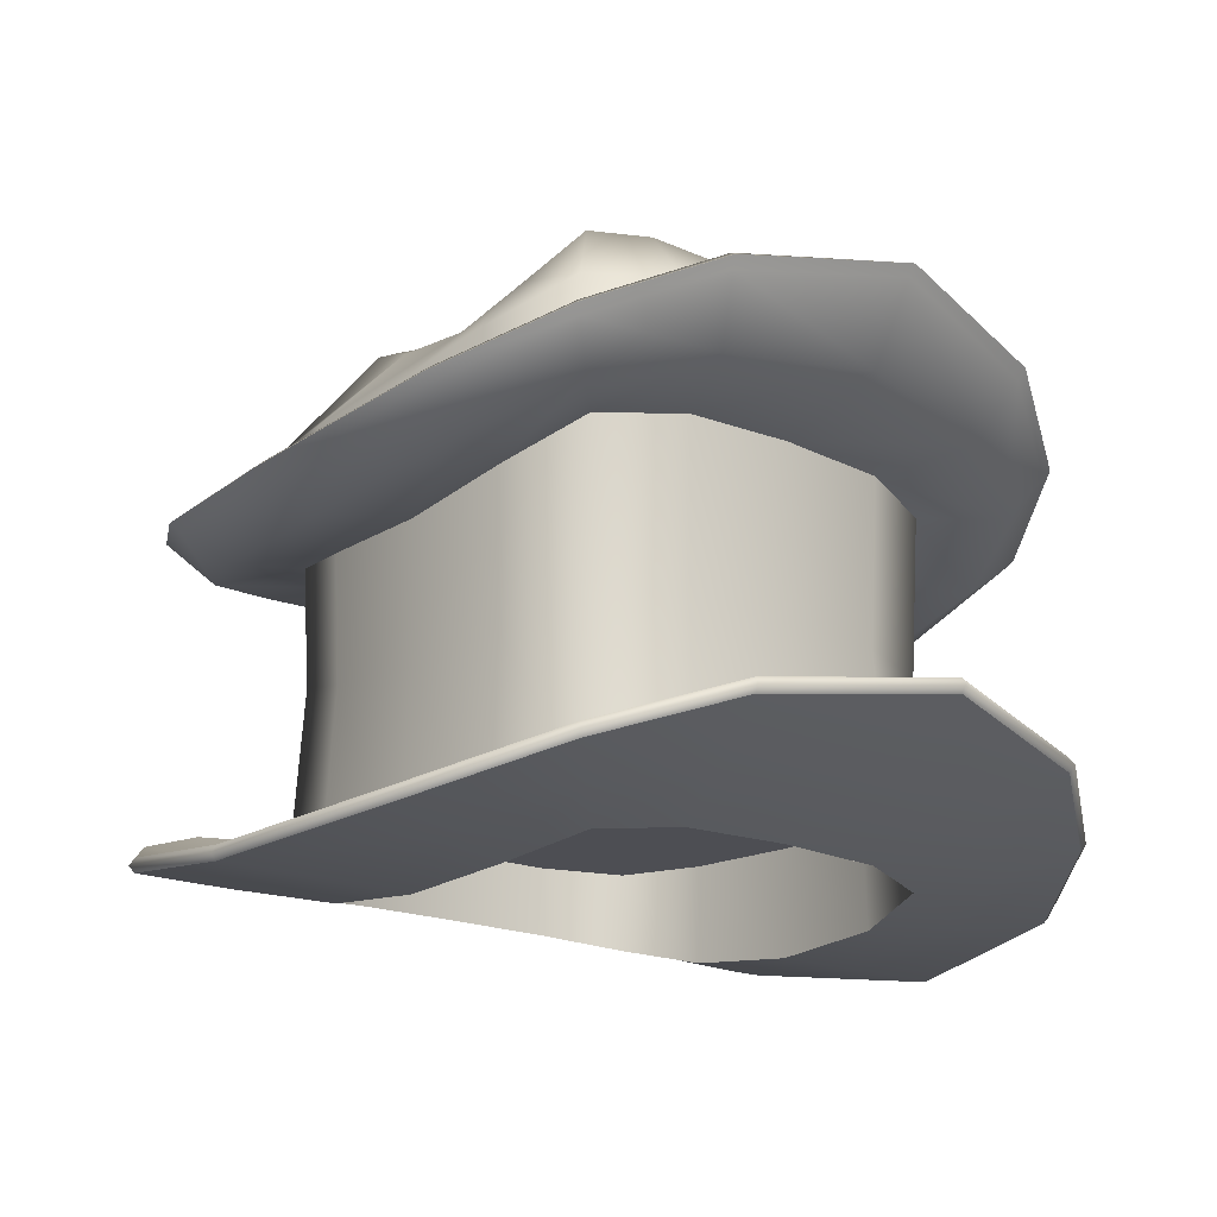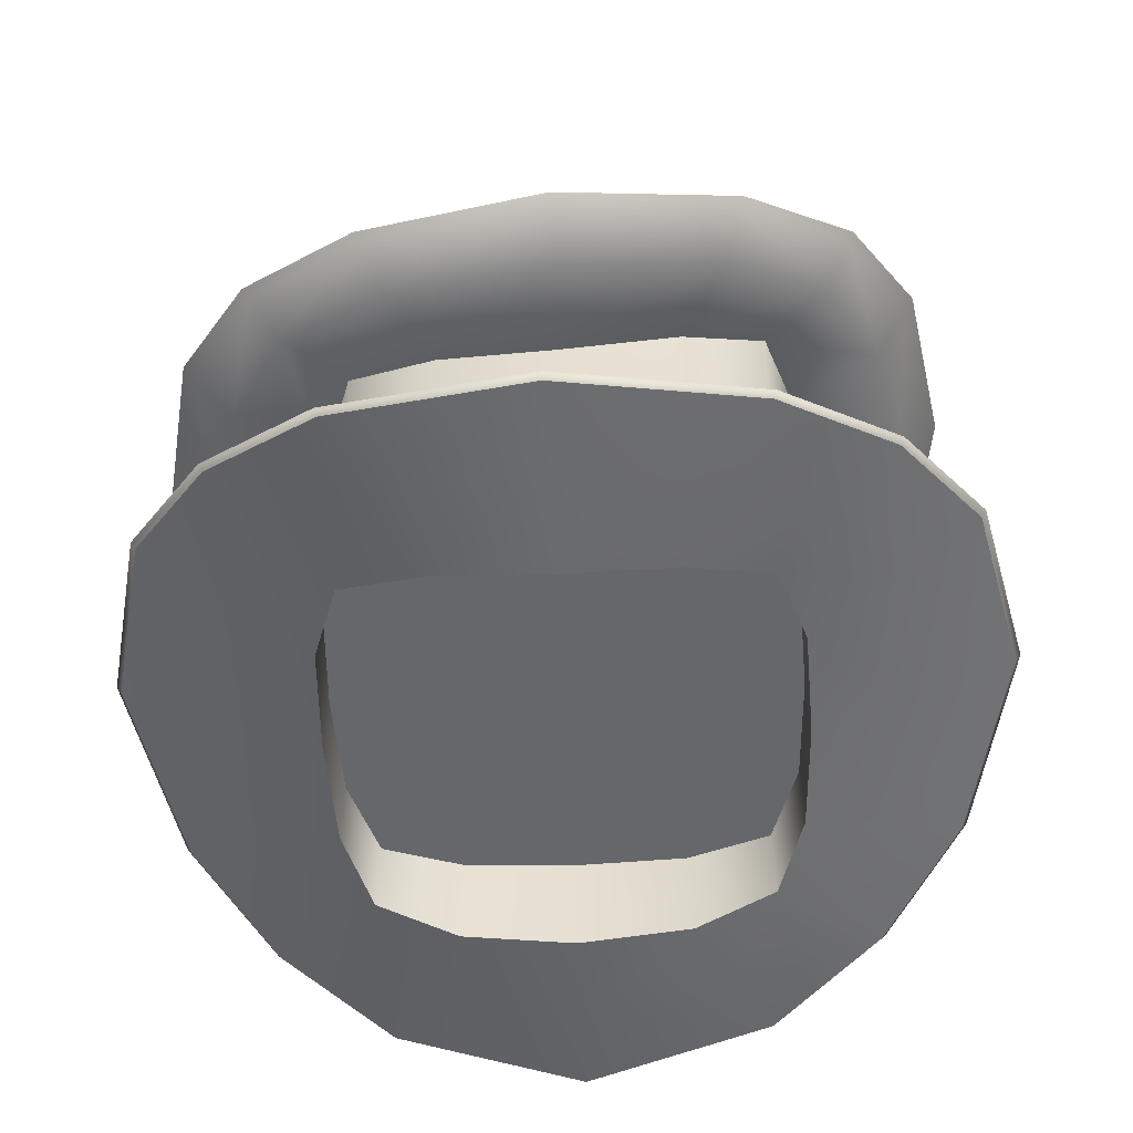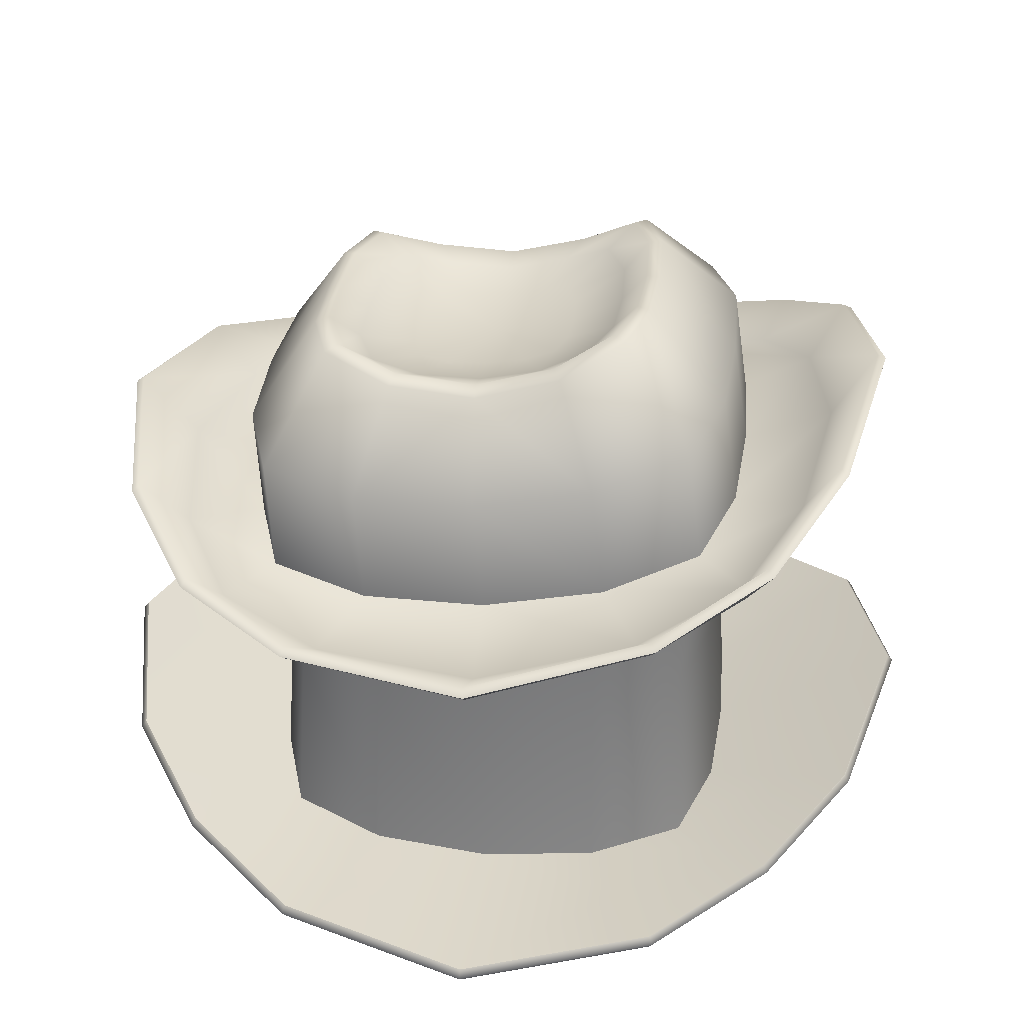
<metadata>
{"format":"obj","ext":"obj","renderer":"f3d","projection":"perspective","resolution":1024,"background":"white","views":[{"elev":-17.3,"azim":-42.1,"up":"+Y"},{"elev":-52.2,"azim":-87.3,"up":"+Y"},{"elev":31.8,"azim":-82.8,"up":"+Y"}]}
</metadata>
<code>
o Sphere.023_Sphere.035
v 0.6208 2.227 1.257
v -1e-06 2.239 1.282
v -0.6208 2.227 1.257
v -1.27 2.01 0.6257
v 1.246 2.575 0.5562
v -1.246 2.575 0.5562
v 1.27 2.01 0.6257
v 0.7339 3.16 0.6603
v 0.6756 3.167 0.5981
v -0.7339 3.16 0.6603
v -0.6756 3.167 0.5981
v 0.4192 3.186 0.7681
v 0.386 3.191 0.6973
v -1e-06 3.172 0.7878
v 1e-06 3.178 0.7154
v -0.3859 3.191 0.6973
v -0.4192 3.186 0.7681
v -0.7719 3.005 0.3086
v -0.8385 2.977 0.3466
v 0.8385 2.977 0.3466
v 0.7719 3.005 0.3086
v 0.6113 3.027 0.4611
v -0.6113 3.027 0.4611
v 0.3361 3.039 0.5724
v 1e-06 3.03 0.5887
v -0.3361 3.039 0.5724
v -0.6629 2.931 0.2222
v 0.6629 2.931 0.2222
v 0.3564 2.889 0.2712
v -0.3564 2.889 0.2712
v 0.2036 2.893 0.3218
v 1e-06 2.89 0.3306
v -0.2036 2.893 0.3218
v -0.4072 2.855 0.121
v 0.4072 2.855 0.121
v -1.34 2.145 1.335
v -0.8143 2.318 1.608
v -1e-06 2.421 1.731
v 0.8143 2.318 1.608
v 1.34 2.145 1.335
v 1.629 1.947 0.827
v -1.629 1.947 0.827
v 1.037 2.085 1.037
v -1.037 2.085 1.037
v 0.6042 2.146 1.174
v -1e-06 2.158 1.199
v -0.6042 2.146 1.174
v -1.18 1.936 0.617
v 1.18 1.936 0.617
v -1.34 2.072 1.343
v -0.8143 2.242 1.616
v -1e-06 2.343 1.739
v 0.8143 2.242 1.616
v 1.34 2.072 1.343
v 1.629 1.874 0.8344
v -1.629 1.874 0.8344
v 0.6208 1.971 -1.27
v -1e-06 1.977 -1.298
v -0.6208 1.971 -1.27
v -1.297 1.896 0.01367
v -1.27 1.884 -0.6086
v 1.246 2.452 -0.6542
v 1.272 2.465 -0.04405
v -1.246 2.452 -0.6542
v -1.272 2.465 -0.04405
v 1.27 1.884 -0.6086
v 1.297 1.896 0.01367
v 0.7339 3.004 -0.8736
v 0.6756 3.023 -0.814
v -0.7339 3.004 -0.8736
v -0.6756 3.023 -0.814
v 0.4192 3.008 -0.9844
v 0.386 3.027 -0.916
v -1e-06 2.99 -1.001
v 1e-06 3.011 -0.9312
v -0.3859 3.027 -0.916
v -0.4192 3.008 -0.9844
v -0.8558 2.856 -0.08372
v -0.7878 2.897 -0.08784
v -0.7719 2.923 -0.498
v -0.8385 2.888 -0.5296
v 0.8385 2.888 -0.5296
v 0.7719 2.923 -0.498
v 0.8558 2.856 -0.08372
v 0.7878 2.897 -0.08784
v 0.6113 2.914 -0.6518
v -0.6113 2.914 -0.6518
v 0.3361 2.904 -0.7633
v 1e-06 2.892 -0.7774
v -0.3361 2.904 -0.7633
v -0.6571 2.861 -0.08422
v -0.6629 2.868 -0.3984
v 0.6629 2.868 -0.3984
v 0.6571 2.861 -0.08422
v 0.3564 2.817 -0.4379
v -0.3564 2.817 -0.4379
v 0.2036 2.81 -0.4883
v 1e-06 2.806 -0.4963
v -0.2036 2.81 -0.4883
v -0.4156 2.824 -0.0805
v -0.4072 2.814 -0.2841
v 0.4072 2.814 -0.2841
v 0.4156 2.824 -0.0805
v 1e-06 2.802 -0.0782
v -1.34 1.874 -1.331
v -0.8143 1.989 -1.633
v -1e-06 2.065 -1.774
v 1.762 1.766 0.02688
v 0.8143 1.989 -1.633
v 1.34 1.874 -1.331
v 1.629 1.782 -0.7932
v -1.629 1.782 -0.7932
v -1.762 1.766 0.02688
v 1.037 1.876 -1.027
v -1.037 1.876 -1.027
v 0.6042 1.908 -1.173
v -1e-06 1.914 -1.2
v -0.6042 1.908 -1.173
v -1.206 1.824 0.02103
v -1.18 1.814 -0.5852
v 1.18 1.814 -0.5852
v 1.206 1.824 0.02103
v -1.34 1.802 -1.323
v -0.8143 1.913 -1.625
v -1e-06 1.987 -1.766
v 1.762 1.695 0.03412
v 0.8143 1.913 -1.625
v 1.34 1.802 -1.323
v 1.629 1.71 -0.7858
v -1.629 1.71 -0.7858
v -1.762 1.695 0.03412
v -1.109 2.164 1.101
v 1.109 2.164 1.101
v 1.088 2.725 1.023
v -1e-06 2.797 1.201
v 0.6088 2.786 1.176
v -1.088 2.725 1.023
v -0.6088 2.786 1.176
v -1.109 1.94 -1.105
v 1.109 1.94 -1.105
v 1.088 2.505 -1.141
v -1e-06 2.54 -1.33
v 0.6088 2.534 -1.303
v -1.088 2.505 -1.141
v -0.6088 2.534 -1.303
v -1.473 2.348 1.449
v -1e-06 2.788 1.95
v 0.9152 2.615 1.781
v 1.473 2.348 1.449
v -0.9152 2.615 1.781
v 2.017 1.895 0.01379
v 1.83 2.111 0.9118
v -1.83 2.111 0.9118
v -2.017 1.895 0.01379
v -1.473 2.05 -1.483
v -1e-06 2.381 -2.063
v 0.9152 2.246 -1.862
v 1.473 2.05 -1.483
v -0.9152 2.246 -1.862
v 1.83 1.926 -0.9092
v -1.83 1.926 -0.9092
v -1.473 2.274 1.456
v -1e-06 2.719 1.957
v 0.9152 2.536 1.789
v 1.473 2.274 1.456
v -0.9152 2.536 1.789
v 2.017 1.824 0.02103
v 1.83 2.041 0.9189
v -1.83 2.041 0.9189
v -2.017 1.824 0.02103
v -1.473 1.976 -1.475
v -1e-06 2.312 -2.056
v 0.9152 2.166 -1.854
v 1.473 1.976 -1.475
v -0.9152 2.166 -1.854
v 1.83 1.856 -0.9021
v -1.83 1.856 -0.9021
v 2.058 1.859 0.01744
v 1.868 1.891 -0.9246
v 1.868 2.08 0.9338
v 1.503 2.32 1.482
v 0.934 2.59 1.821
v -1e-06 2.772 1.994
v -0.934 2.59 1.821
v -1.503 2.32 1.482
v -1.868 2.08 0.9338
v -2.058 1.859 0.01744
v -1.868 1.891 -0.9246
v -1.503 2.016 -1.51
v -0.934 2.213 -1.896
v -1e-06 2.356 -2.102
v 0.934 2.213 -1.896
v 1.503 2.016 -1.51
v 0.5907 0.3914 1.208
v 0 0.3998 1.234
v -0.5907 0.3914 1.208
v 1.934 0.3298 0.9668
v -1.208 0.2461 0.5902
v -1.934 0.3298 0.9668
v -0.9668 0.7299 1.934
v -0 0.8633 2.162
v 0.9668 0.7299 1.934
v -1.529 0.5299 1.529
v 1.529 0.5299 1.529
v 1.151 1.188 0.5757
v -1.151 1.188 0.5757
v -0.5757 1.33 1.151
v 0 1.338 1.176
v 0.5757 1.33 1.151
v -1.008 1.285 1.008
v 1.208 0.2461 0.5902
v 1.008 1.285 1.008
v 1.04 2.216 1.04
v -1.04 2.216 1.04
v 0.5942 2.216 1.188
v 0 2.216 1.213
v -0.5942 2.216 1.188
v -1.188 2.216 0.5942
v 1.188 2.216 0.5942
v -1.275 0.4283 1.275
v -0.7747 0.539 1.549
v -0 0.5973 1.676
v 0.7747 0.539 1.549
v 1.275 0.4283 1.275
v 1.549 0.2821 0.7747
v -1.549 0.2821 0.7747
v 0.9866 0.2758 0.9866
v -0.9866 0.2758 0.9866
v 0.5748 0.3209 1.122
v 0 0.3293 1.147
v -0.5748 0.3209 1.122
v 1.934 0.2605 0.9668
v -1.122 0.1756 0.5748
v -1.934 0.2605 0.9668
v -0.9668 0.6606 1.934
v -0 0.794 2.162
v 0.9668 0.6606 1.934
v -1.529 0.4606 1.529
v 1.529 0.4606 1.529
v 1.122 0.1756 0.5748
v -1.275 0.359 1.275
v -0.7747 0.4697 1.549
v -0 0.528 1.676
v 0.7747 0.4697 1.549
v 1.275 0.359 1.275
v 1.549 0.2128 0.7747
v -1.549 0.2128 0.7747
v 0.5907 0.3914 -1.208
v -0 0.3998 -1.234
v -0.5907 0.3914 -1.208
v 2.162 0.1964 -0
v 1.934 0.3298 -0.9668
v -1.234 0.1976 0
v -1.208 0.2461 -0.5902
v -1.934 0.3298 -0.9668
v -2.162 0.1964 0
v -0.9668 0.7299 -1.934
v -0 0.8633 -2.162
v 0.9668 0.7299 -1.934
v -1.529 0.5299 -1.529
v 1.529 0.5299 -1.529
v 1.151 1.188 -0.5757
v 1.176 1.14 0
v -1.151 1.188 -0.5757
v -1.176 1.14 0
v -0.5757 1.33 -1.151
v -0 1.338 -1.176
v 0.5757 1.33 -1.151
v -1.008 1.285 -1.008
v 1.208 0.2461 -0.5902
v 1.234 0.1976 -0
v 1.008 1.285 -1.008
v 1.04 2.216 -1.04
v -1.04 2.216 -1.04
v 0.5942 2.216 -1.188
v -0 2.216 -1.213
v -0.5942 2.216 -1.188
v -1.213 2.216 0
v -1.188 2.216 -0.5942
v 1.188 2.216 -0.5942
v 1.213 2.216 0
v -1.275 0.4283 -1.275
v -0.7747 0.539 -1.549
v -0 0.5973 -1.676
v 1.676 0.1964 -0
v 0.7747 0.539 -1.549
v 1.275 0.4283 -1.275
v 1.549 0.2821 -0.7747
v -1.549 0.2821 -0.7747
v -1.676 0.1964 0
v 0.9866 0.2758 -0.9866
v -0.9866 0.2758 -0.9866
v 0.5748 0.3209 -1.122
v -0 0.3293 -1.147
v -0.5748 0.3209 -1.122
v 2.162 0.1271 -0
v 1.934 0.2605 -0.9668
v -1.147 0.1271 0
v -1.122 0.1756 -0.5748
v -1.934 0.2605 -0.9668
v -2.162 0.1271 0
v -0.9668 0.6606 -1.934
v -0 0.794 -2.162
v 0.9668 0.6606 -1.934
v -1.529 0.4606 -1.529
v 1.529 0.4606 -1.529
v 1.122 0.1756 -0.5748
v 1.147 0.1271 -0
v -1.275 0.359 -1.275
v -0.7747 0.4697 -1.549
v -0 0.528 -1.676
v 1.676 0.1271 -0
v 0.7747 0.4697 -1.549
v 1.275 0.359 -1.275
v 1.549 0.2128 -0.7747
v -1.549 0.2128 -0.7747
v -1.676 0.1271 0
v -1.055 0.3467 1.055
v 1.055 0.3467 1.055
v -1.055 0.3467 -1.055
v 1.055 0.3467 -1.055
v 0.07601 0.6624 0
v 0.0002 0.6624 1.139
v 0.5579 0.6624 1.115
v -0.9768 0.6624 0.977
v -0.5575 0.6624 1.115
v -1.115 0.6624 0.5577
v 0.9772 0.6624 0.977
v -1.139 0.6624 0
v 1.116 0.6624 0.5577
v 1.139 0.6624 0
v 0.0002 0.6624 -1.139
v 0.5579 0.6624 -1.115
v -0.9768 0.6624 -0.977
v -0.5575 0.6624 -1.115
v -1.115 0.6624 -0.5577
v 0.9772 0.6624 -0.977
v 1.116 0.6624 -0.5577
v 2.189 0.1577 -0
v 1.957 0.2927 0.9787
v 1.548 0.4952 1.548
v 0.9787 0.6978 1.957
v -0 0.8328 2.189
v -0.9787 0.6978 1.957
v -1.548 0.4952 1.548
v -1.957 0.2927 0.9787
v -2.189 0.1577 0
v 1.957 0.2927 -0.9787
v 1.548 0.4952 -1.548
v 0.9787 0.6978 -1.957
v -0 0.8328 -2.189
v -0.9787 0.6978 -1.957
v -1.548 0.4952 -1.548
v -1.957 0.2927 -0.9787
v -1e-06 2.239 1.282
v 0.6208 2.227 1.257
v -1.109 2.164 1.101
v -0.6208 2.227 1.257
v -1.27 2.01 0.6257
v 1.109 2.164 1.101
v -1.297 1.896 0.01367
v 1.27 2.01 0.6257
v 1.297 1.896 0.01367
v -1e-06 1.977 -1.298
v 0.6208 1.971 -1.27
v -1.109 1.94 -1.105
v -0.6208 1.971 -1.27
v -1.27 1.884 -0.6086
v 1.109 1.94 -1.105
v 1.27 1.884 -0.6086
v 1.868 1.891 -0.9246
v 1.503 2.016 -1.51
v 0.934 2.213 -1.896
v -1e-06 2.356 -2.102
v -0.934 2.213 -1.896
v -1.503 2.016 -1.51
v -1.868 1.891 -0.9246
v -2.058 1.859 0.01744
v -1.868 2.08 0.9338
v -1.503 2.32 1.482
v -0.934 2.59 1.821
v -1e-06 2.772 1.994
v 0.934 2.59 1.821
v 1.503 2.32 1.482
v 1.868 2.08 0.9338
v 2.058 1.859 0.01744
v 1.934 0.3298 0.9668
v 2.162 0.1964 -0
v 1.529 0.5299 1.529
v -2.162 0.1964 0
v -1.934 0.3298 0.9668
v 0.9668 0.7299 1.934
v -0.9668 0.7299 1.934
v -0 0.8633 2.162
v -1.529 0.5299 1.529
v 1.934 0.2605 0.9668
v 2.162 0.1271 -0
v 1.529 0.4606 1.529
v -2.162 0.1271 0
v -1.934 0.2605 0.9668
v 0.9668 0.6606 1.934
v -0.9668 0.6606 1.934
v -0 0.794 2.162
v -1.529 0.4606 1.529
v 1.934 0.3298 -0.9668
v 1.529 0.5299 -1.529
v -1.934 0.3298 -0.9668
v 0.9668 0.7299 -1.934
v -0.9668 0.7299 -1.934
v -0 0.8633 -2.162
v -1.529 0.5299 -1.529
v 1.934 0.2605 -0.9668
v 1.529 0.4606 -1.529
v -1.934 0.2605 -0.9668
v 0.9668 0.6606 -1.934
v -0.9668 0.6606 -1.934
v -0 0.794 -2.162
v -1.529 0.4606 -1.529
v 0 0.3998 1.234
v 0.5907 0.3914 1.208
v -1.055 0.3467 1.055
v -0.5907 0.3914 1.208
v -1.208 0.2461 0.5902
v 1.055 0.3467 1.055
v -1.234 0.1976 0
v 1.208 0.2461 0.5902
v 1.234 0.1976 -0
v -0 0.3998 -1.234
v 0.5907 0.3914 -1.208
v -1.055 0.3467 -1.055
v -0.5907 0.3914 -1.208
v -1.208 0.2461 -0.5902
v 1.055 0.3467 -1.055
v 1.208 0.2461 -0.5902
v 0.0002 0.6624 1.139
v 0.5579 0.6624 1.115
v -0.9768 0.6624 0.977
v -0.5575 0.6624 1.115
v -1.115 0.6624 0.5577
v 0.9772 0.6624 0.977
v -1.139 0.6624 0
v 1.116 0.6624 0.5577
v 1.139 0.6624 0
v 0.0002 0.6624 -1.139
v 0.5579 0.6624 -1.115
v -0.9768 0.6624 -0.977
v -0.5575 0.6624 -1.115
v -1.115 0.6624 -0.5577
v 0.9772 0.6624 -0.977
v 1.116 0.6624 -0.5577
v 0 0.3293 1.147
v 0.5748 0.3209 1.122
v -0.9866 0.2758 0.9866
v -0.5748 0.3209 1.122
v -1.122 0.1756 0.5748
v 0.9866 0.2758 0.9866
v -1.147 0.1271 0
v 1.122 0.1756 0.5748
v 1.147 0.1271 -0
v -0 0.3293 -1.147
v 0.5748 0.3209 -1.122
v -0.9866 0.2758 -0.9866
v -0.5748 0.3209 -1.122
v -1.122 0.1756 -0.5748
v 0.9866 0.2758 -0.9866
v 1.122 0.1756 -0.5748
f 5 134 360 362
f 136 135 355 356
f 6 359 357 137
f 135 138 358 355
f 134 136 356 360
f 138 137 357 358
f 65 361 359 6
f 19 6 137 10
f 63 5 362 363
f 14 17 138 135
f 8 12 136 134
f 17 10 137 138
f 78 65 6 19
f 84 20 5 63
f 82 62 141 68
f 12 14 135 136
f 17 14 15 16
f 19 10 11 18
f 14 12 13 15
f 12 8 9 13
f 10 17 16 11
f 78 19 18 79
f 8 20 21 9
f 20 84 85 21
f 9 21 28 22
f 13 9 22 24
f 18 11 23 27
f 21 85 94 28
f 11 16 26 23
f 79 18 27 91
f 15 13 24 25
f 16 15 25 26
f 23 26 33 30
f 28 94 103 35
f 91 27 34 100
f 26 25 32 33
f 27 23 30 34
f 25 24 31 32
f 24 22 29 31
f 22 28 35 29
f 31 104 32
f 104 34 30
f 34 104 100
f 30 33 104
f 33 32 104
f 35 104 29
f 29 104 31
f 103 104 35
f 133 40 41 7
f 133 1 39 40
f 39 1 2 38
f 38 2 3 37
f 37 3 132 36
f 36 132 4 42
f 42 4 60 113
f 60 368 112 113
f 43 49 55 54
f 49 122 126 55
f 119 48 56 131
f 116 117 125 127
f 44 47 51 50
f 48 44 50 56
f 47 46 52 51
f 45 43 54 53
f 62 370 369 141
f 143 365 364 142
f 64 144 366 61
f 142 364 367 145
f 141 369 365 143
f 145 367 366 144
f 65 64 61 361
f 72 143 142 74
f 81 70 144 64
f 63 363 370 62
f 74 142 145 77
f 68 141 143 72
f 77 145 144 70
f 78 81 64 65
f 84 63 62 82
f 77 76 75 74
f 81 80 71 70
f 74 75 73 72
f 72 73 69 68
f 70 71 76 77
f 78 79 80 81
f 68 69 83 82
f 82 83 85 84
f 69 86 93 83
f 73 88 86 69
f 80 92 87 71
f 83 93 94 85
f 71 87 90 76
f 79 91 92 80
f 75 89 88 73
f 76 90 89 75
f 87 96 99 90
f 93 102 103 94
f 91 100 101 92
f 90 99 98 89
f 92 101 96 87
f 89 98 97 88
f 88 97 95 86
f 86 95 102 93
f 97 98 104
f 104 96 101
f 101 100 104
f 96 104 99
f 99 104 98
f 102 95 104
f 95 97 104
f 103 102 104
f 368 139 105 112
f 139 59 106 105
f 59 58 107 106
f 58 57 109 107
f 57 140 110 109
f 108 67 7 41
f 67 108 111 66
f 66 111 110 140
f 121 114 128 129
f 122 121 129 126
f 120 119 131 130
f 118 115 123 124
f 115 120 130 123
f 117 118 124 125
f 114 116 127 128
f 46 45 53 52
f 112 161 154 113
f 111 160 158 110
f 110 158 157 109
f 108 151 160 111
f 109 157 156 107
f 106 159 155 105
f 105 155 161 112
f 107 156 159 106
f 42 113 154 153
f 41 40 149 152
f 40 39 148 149
f 108 41 152 151
f 39 38 147 148
f 37 36 146 150
f 36 42 153 146
f 38 37 150 147
f 130 131 170 177
f 129 128 174 176
f 128 127 173 174
f 126 129 176 167
f 127 125 172 173
f 124 123 171 175
f 123 130 177 171
f 125 124 175 172
f 56 169 170 131
f 55 168 165 54
f 54 165 164 53
f 126 167 168 55
f 53 164 163 52
f 51 166 162 50
f 50 162 169 56
f 52 163 166 51
f 134 5 20 8
f 386 167 176 371
f 385 168 167 386
f 384 165 168 385
f 383 164 165 384
f 382 163 164 383
f 381 166 163 382
f 380 162 166 381
f 379 169 162 380
f 378 170 169 379
f 377 177 170 378
f 376 171 177 377
f 375 175 171 376
f 374 172 175 375
f 373 173 172 374
f 372 174 173 373
f 371 176 174 372
f 160 179 193 158
f 158 193 192 157
f 157 192 191 156
f 156 191 190 159
f 159 190 189 155
f 155 189 188 161
f 161 188 187 154
f 154 187 186 153
f 153 186 185 146
f 146 185 184 150
f 150 184 183 147
f 147 183 182 148
f 148 182 181 149
f 149 181 180 152
f 152 180 178 151
f 151 178 179 160
f 194 209 208 195
f 318 210 206 198
f 195 208 207 196
f 319 212 209 194
f 196 207 210 318
f 198 206 265 253
f 271 263 205 211
f 222 221 393 394
f 220 226 391 395
f 221 220 395 393
f 223 222 394 392
f 285 225 387 388
f 224 223 392 389
f 225 224 389 387
f 226 290 390 391
f 321 272 262 270
f 211 205 212 319
f 281 219 205 263
f 278 265 206 218
f 219 213 212 205
f 213 215 209 212
f 215 216 208 209
f 216 217 207 208
f 217 214 210 207
f 424 224 225 426
f 424 420 223 224
f 223 420 419 222
f 222 419 422 221
f 221 422 421 220
f 220 421 423 226
f 226 423 425 290
f 425 432 289 290
f 243 403 402 242
f 241 404 234 247
f 242 402 404 241
f 244 401 403 243
f 312 397 396 246
f 245 398 401 244
f 246 396 398 245
f 456 458 246 245
f 458 459 312 246
f 457 455 247 317
f 461 460 311 313
f 453 454 242 241
f 455 453 241 247
f 454 451 243 242
f 452 456 245 244
f 339 340 232 296
f 340 341 239 232
f 341 342 237 239
f 342 343 236 237
f 343 344 235 236
f 344 345 238 235
f 345 346 400 238
f 346 347 399 400
f 249 267 268 248
f 254 264 269 320
f 250 266 267 249
f 248 268 272 321
f 320 269 266 250
f 253 265 264 254
f 270 262 263 271
f 284 410 409 283
f 282 411 407 289
f 283 409 411 282
f 286 408 410 284
f 285 388 405 288
f 287 406 408 286
f 288 405 406 287
f 289 407 390 290
f 218 206 210 214
f 281 263 262 280
f 278 279 264 265
f 280 262 272 273
f 273 272 268 275
f 275 268 267 276
f 276 267 266 277
f 277 266 269 274
f 432 430 282 289
f 430 431 283 282
f 431 428 284 283
f 428 429 286 284
f 429 433 287 286
f 285 427 426 225
f 427 285 288 434
f 434 288 287 433
f 247 234 301 317
f 311 310 416 417
f 309 316 300 418
f 310 309 418 416
f 313 311 417 415
f 312 315 412 397
f 314 313 415 413
f 315 314 413 412
f 466 465 314 315
f 459 466 315 312
f 464 457 317 316
f 463 462 309 310
f 462 464 316 309
f 460 463 310 311
f 465 461 313 314
f 339 296 297 348
f 348 297 306 349
f 349 306 304 350
f 350 304 303 351
f 351 303 302 352
f 352 302 305 353
f 353 305 414 354
f 354 414 399 347
f 295 447 446 292
f 233 439 437 228
f 293 445 444 294
f 231 438 323 230
f 292 446 448 299
f 294 444 447 295
f 229 324 440 227
f 291 449 445 293
f 298 441 439 233
f 227 440 442 240
f 299 448 441 298
f 307 450 449 291
f 308 443 450 307
f 228 437 438 231
f 240 442 443 308
f 436 322 328
f 331 322 338
f 334 322 336
f 328 322 330
f 322 436 435
f 330 322 331
f 435 326 322
f 326 325 322
f 322 325 327
f 327 329 322
f 335 322 334
f 336 322 329
f 333 322 332
f 332 322 335
f 338 322 337
f 337 322 333
f 451 452 244 243
f 230 323 324 229
f 255 354 347 256
f 260 353 354 255
f 257 352 353 260
f 258 351 352 257
f 259 350 351 258
f 261 349 350 259
f 252 348 349 261
f 251 339 348 252
f 199 256 347 346
f 203 199 346 345
f 200 203 345 344
f 201 200 344 343
f 202 201 343 342
f 204 202 342 341
f 197 204 341 340
f 251 197 340 339
f 316 317 301 300
f 279 274 269 264

</code>
